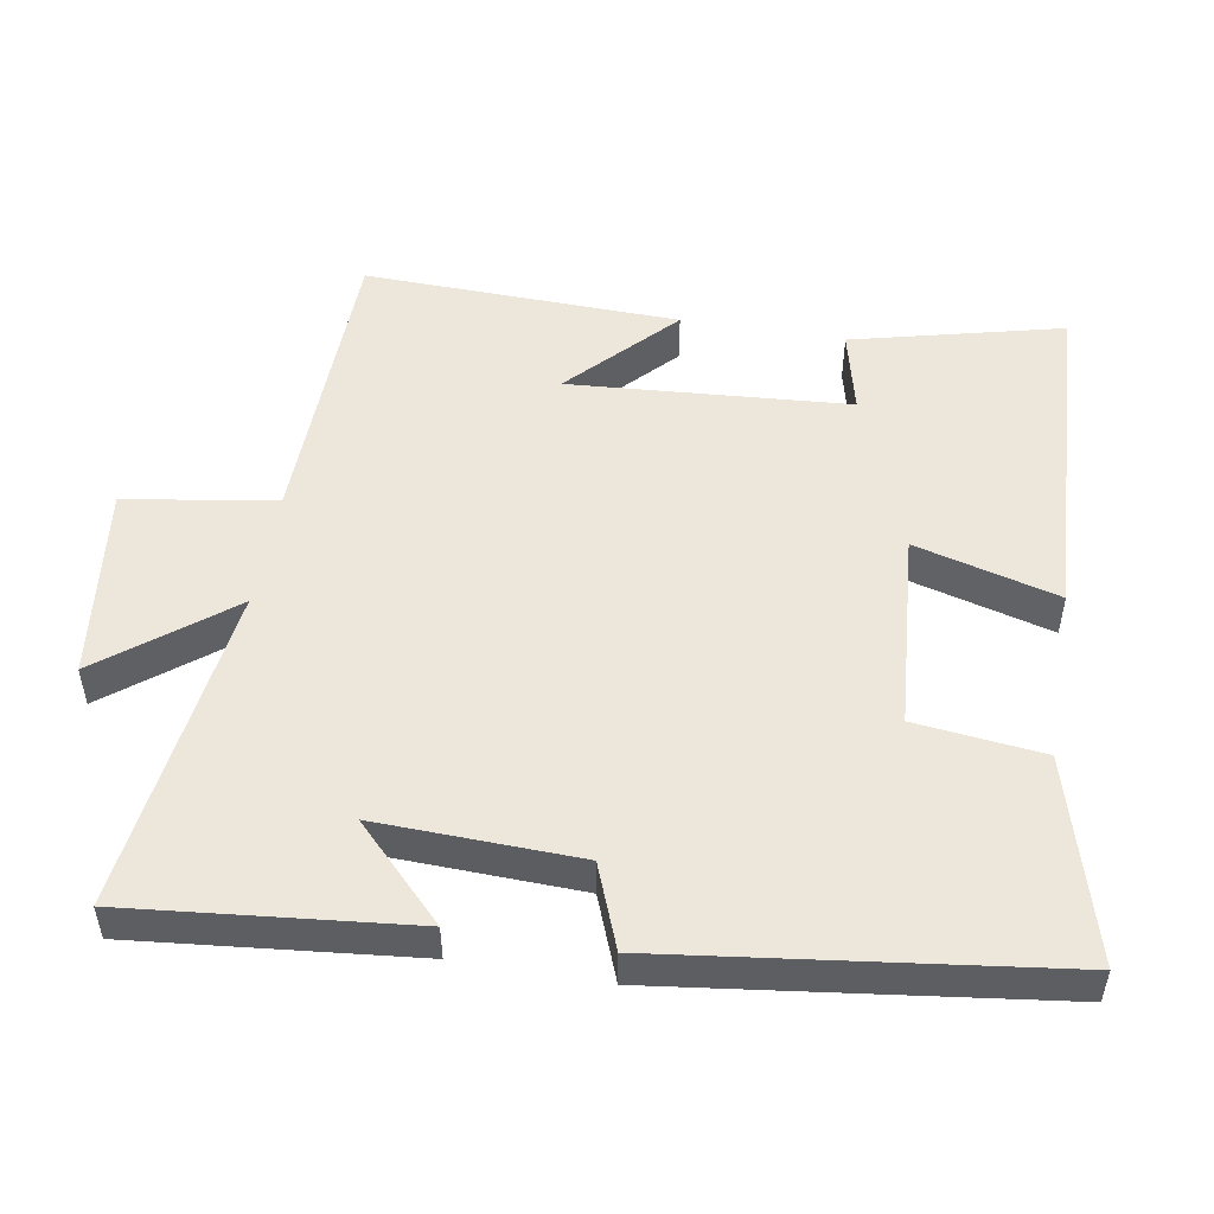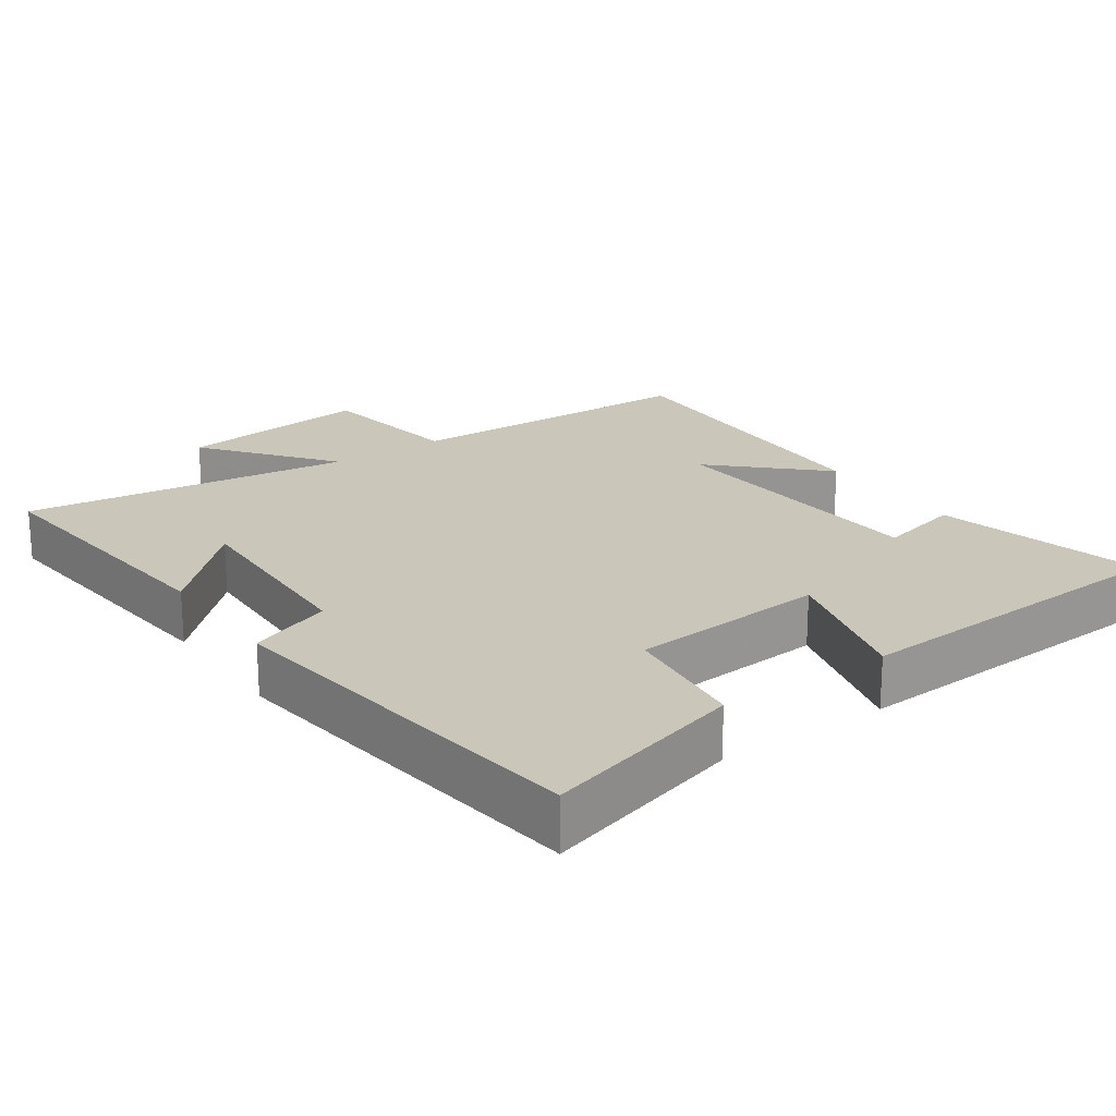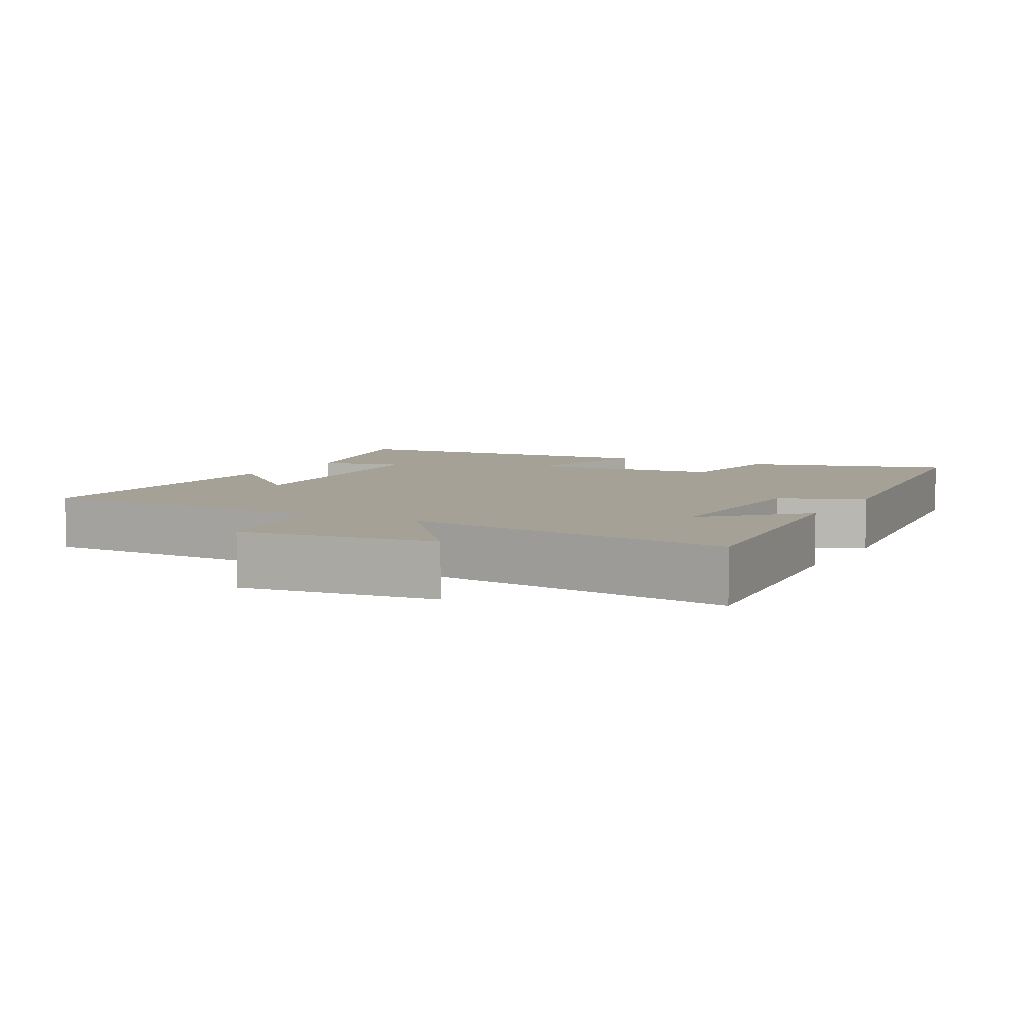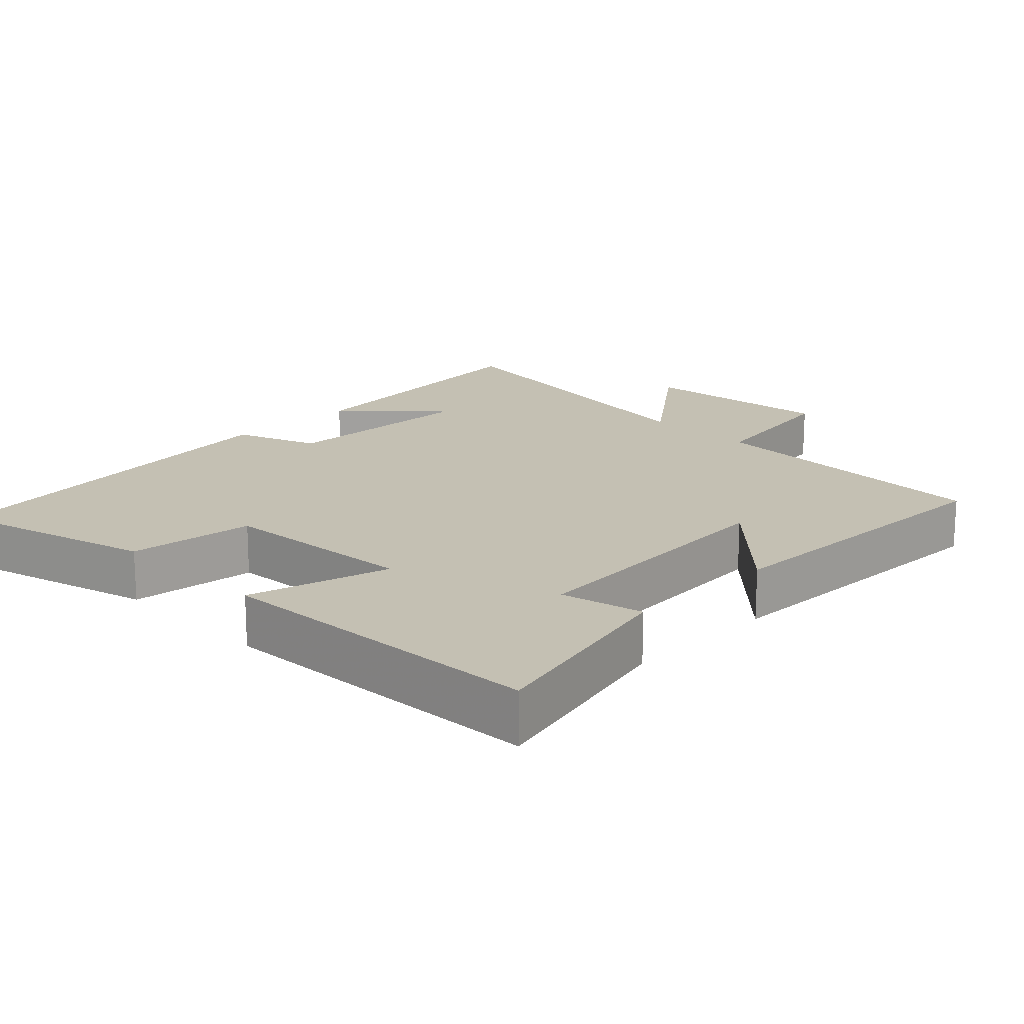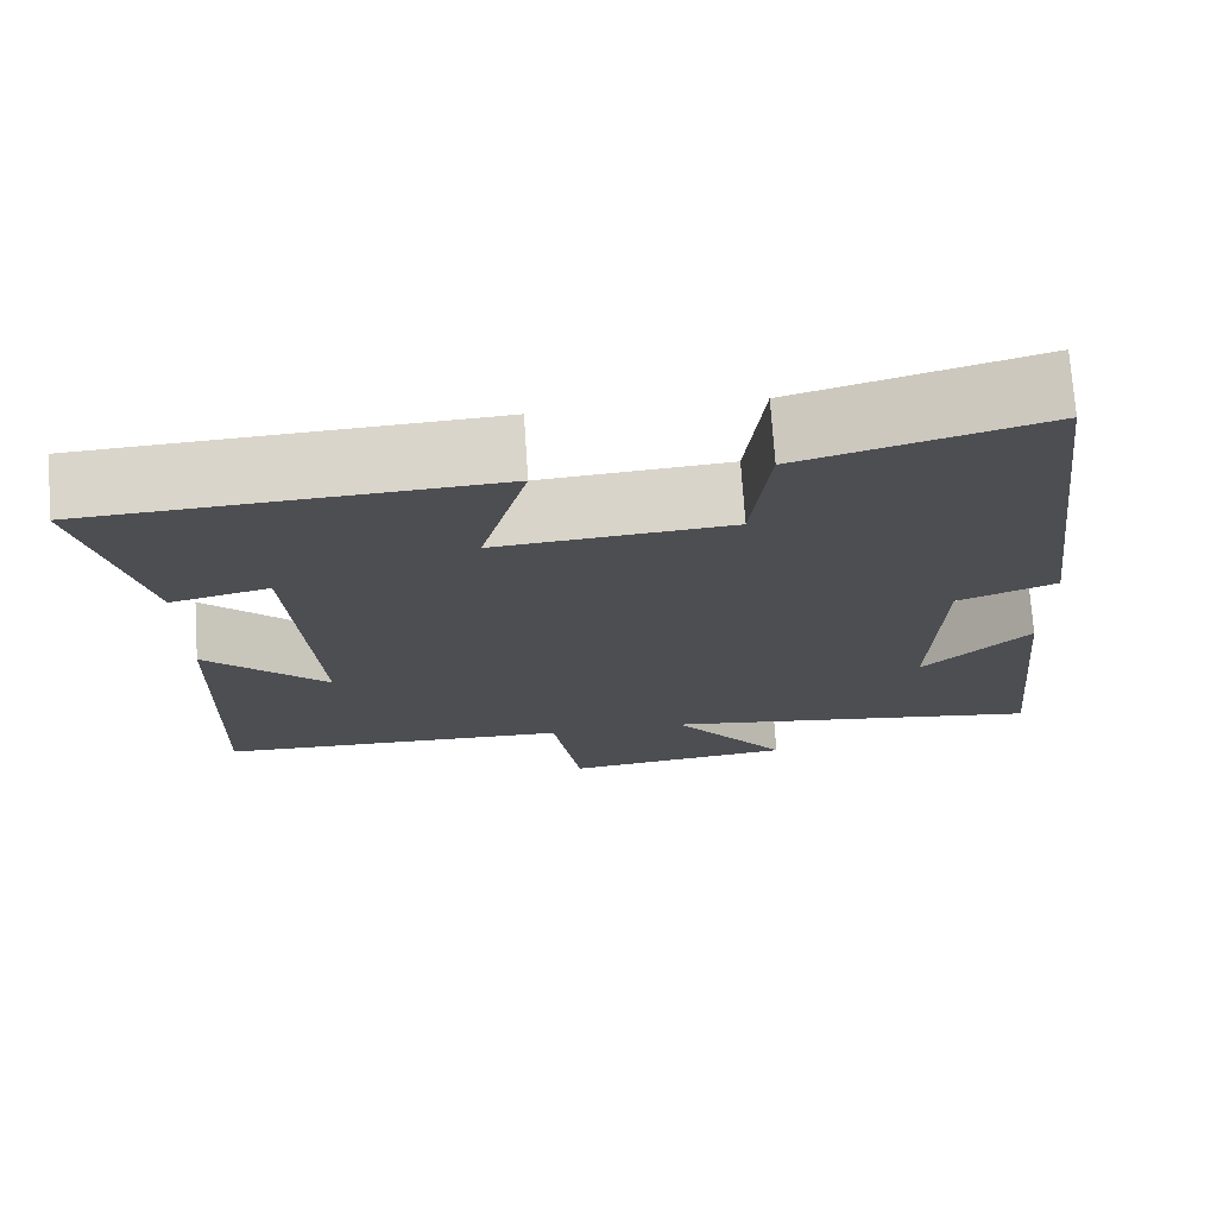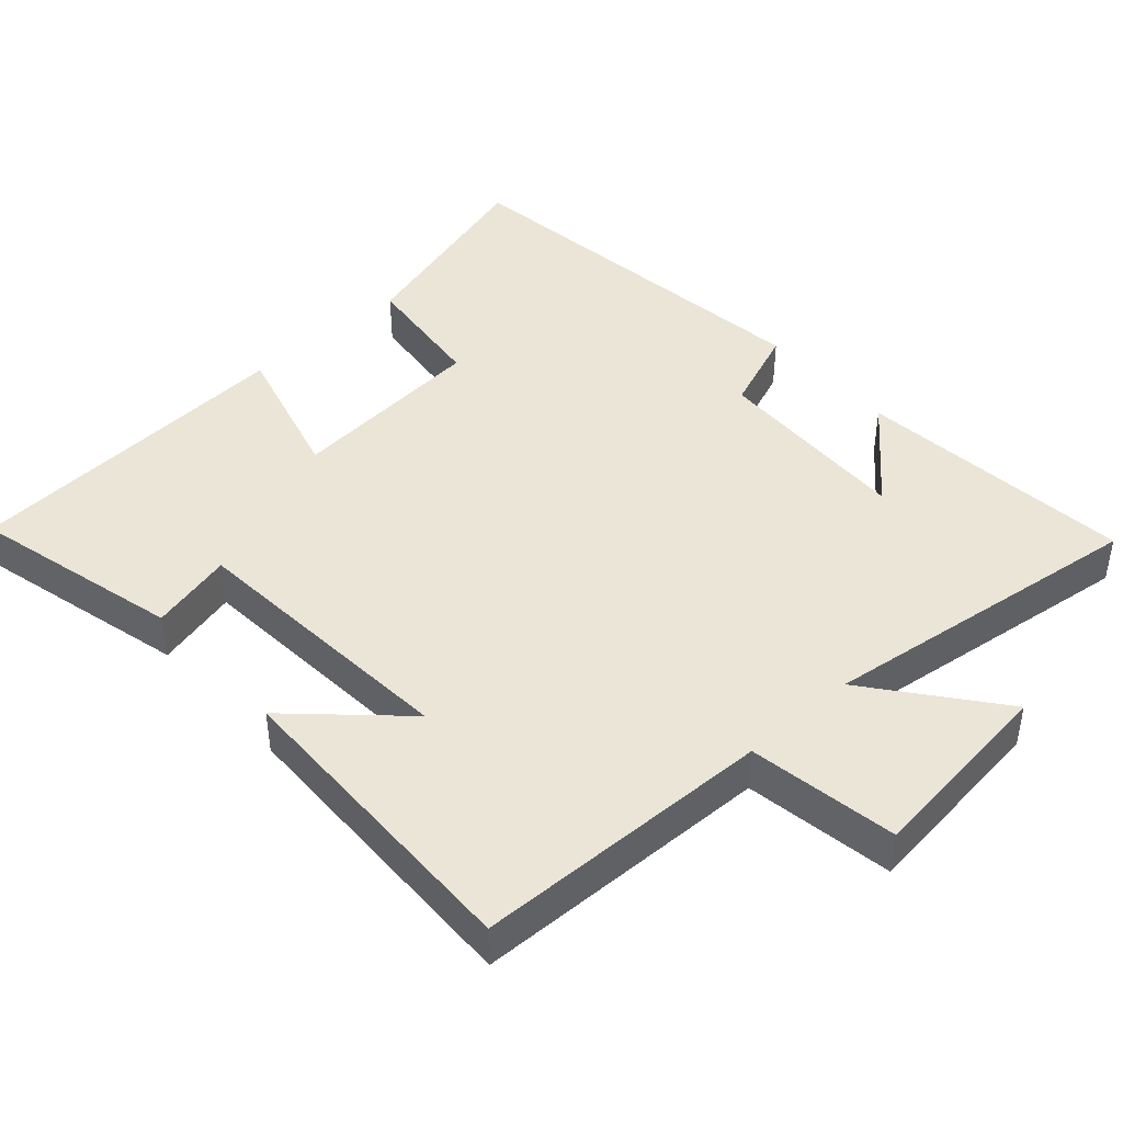
<metadata>
{"format":"obj","ext":"obj","renderer":"f3d","projection":"perspective","resolution":1024,"background":"white","views":[{"elev":51.1,"azim":-80.4,"up":"+Y"},{"elev":21.2,"azim":-34.9,"up":"+Y"},{"elev":6.2,"azim":-151.8,"up":"+Y"},{"elev":18.0,"azim":45.3,"up":"+Y"},{"elev":73.1,"azim":176.1,"up":"+Z"},{"elev":44.1,"azim":137.9,"up":"+Y"}]}
</metadata>
<code>
v -0.431 0.07 0.58
v -0.146 0.07 0.5
v -0.125 0.07 0.321
v 0.153 0.07 0.299
v 0.098 0.07 0.5
v 0.572 0.07 0.474
v 0.5 0.07 0.18
v 0.383 0.07 0.208
v 0.355 0.07 -0.184
v 0.5 0.07 -0.046
v 0.513 0.07 -0.488
v 0.092 0.07 -0.5
v 0.059 0.07 -0.71
v -0.215 0.07 -0.678
v -0.076 0.07 -0.5
v -0.539 0.07 -0.562
v -0.5 0.07 -0.169
v -0.373 0.07 -0.292
v -0.383 0.07 -0.01
v -0.5 0.07 0.035
v -0.431 0 0.58
v -0.146 0 0.5
v -0.125 0 0.321
v 0.153 0 0.299
v 0.098 0 0.5
v 0.572 0 0.474
v 0.5 0 0.18
v 0.383 0 0.208
v 0.355 0 -0.184
v 0.5 0 -0.046
v 0.513 0 -0.488
v 0.092 0 -0.5
v 0.059 0 -0.71
v -0.215 0 -0.678
v -0.076 0 -0.5
v -0.539 0 -0.562
v -0.5 0 -0.169
v -0.373 0 -0.292
v -0.383 0 -0.01
v -0.5 0 0.035
f 19 20 1 2
f 18 19 2 3
f 16 17 18
f 15 16 18
f 15 18 3 4
f 12 13 14 15
f 12 15 4
f 9 10 11 12
f 8 9 12 4
f 6 7 8
f 4 5 6 8
f 22 21 40 39
f 23 22 39 38
f 38 37 36
f 38 36 35
f 24 23 38 35
f 35 34 33 32
f 24 35 32
f 32 31 30 29
f 24 32 29 28
f 28 27 26
f 28 26 25 24
f 1 21 22 2
f 2 22 23 3
f 3 23 24 4
f 4 24 25 5
f 5 25 26 6
f 6 26 27 7
f 7 27 28 8
f 8 28 29 9
f 9 29 30 10
f 10 30 31 11
f 11 31 32 12
f 12 32 33 13
f 13 33 34 14
f 14 34 35 15
f 15 35 36 16
f 16 36 37 17
f 17 37 38 18
f 18 38 39 19
f 19 39 40 20
f 20 40 21 1

</code>
